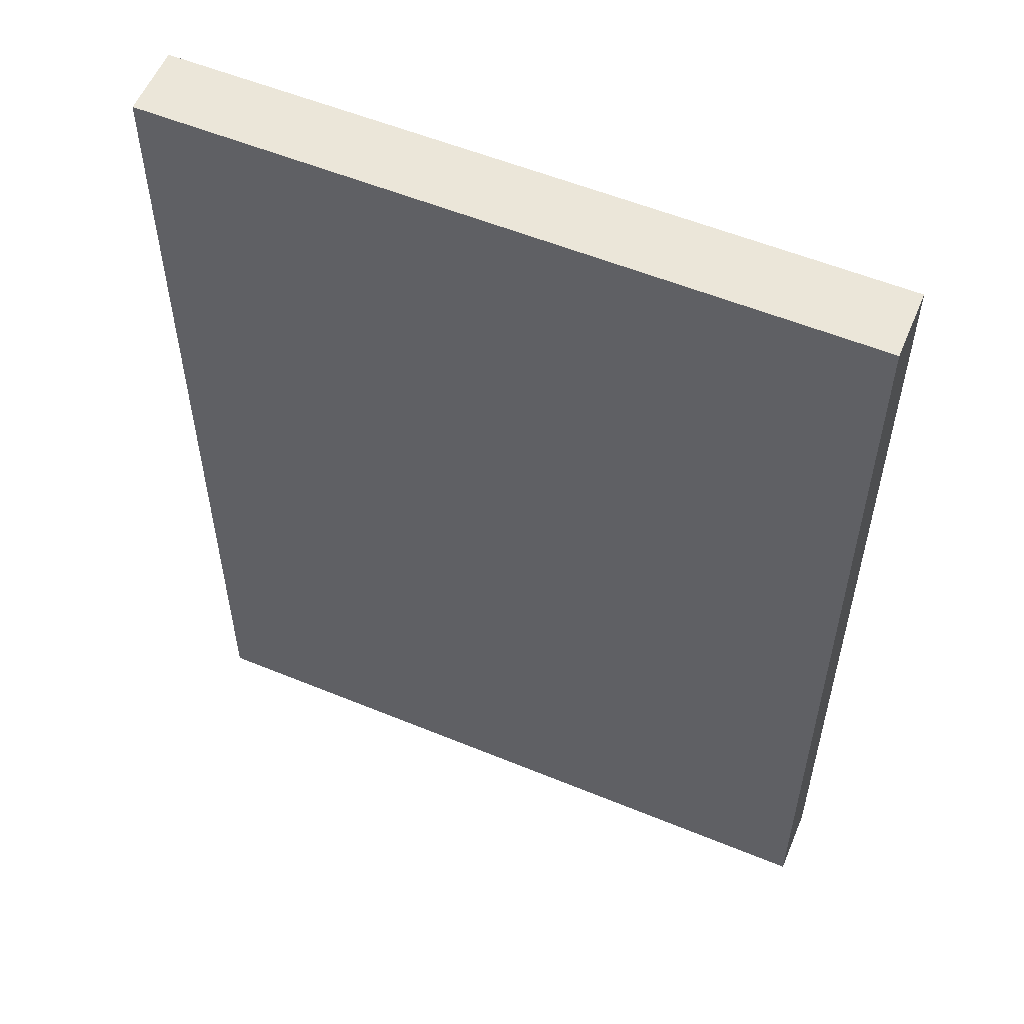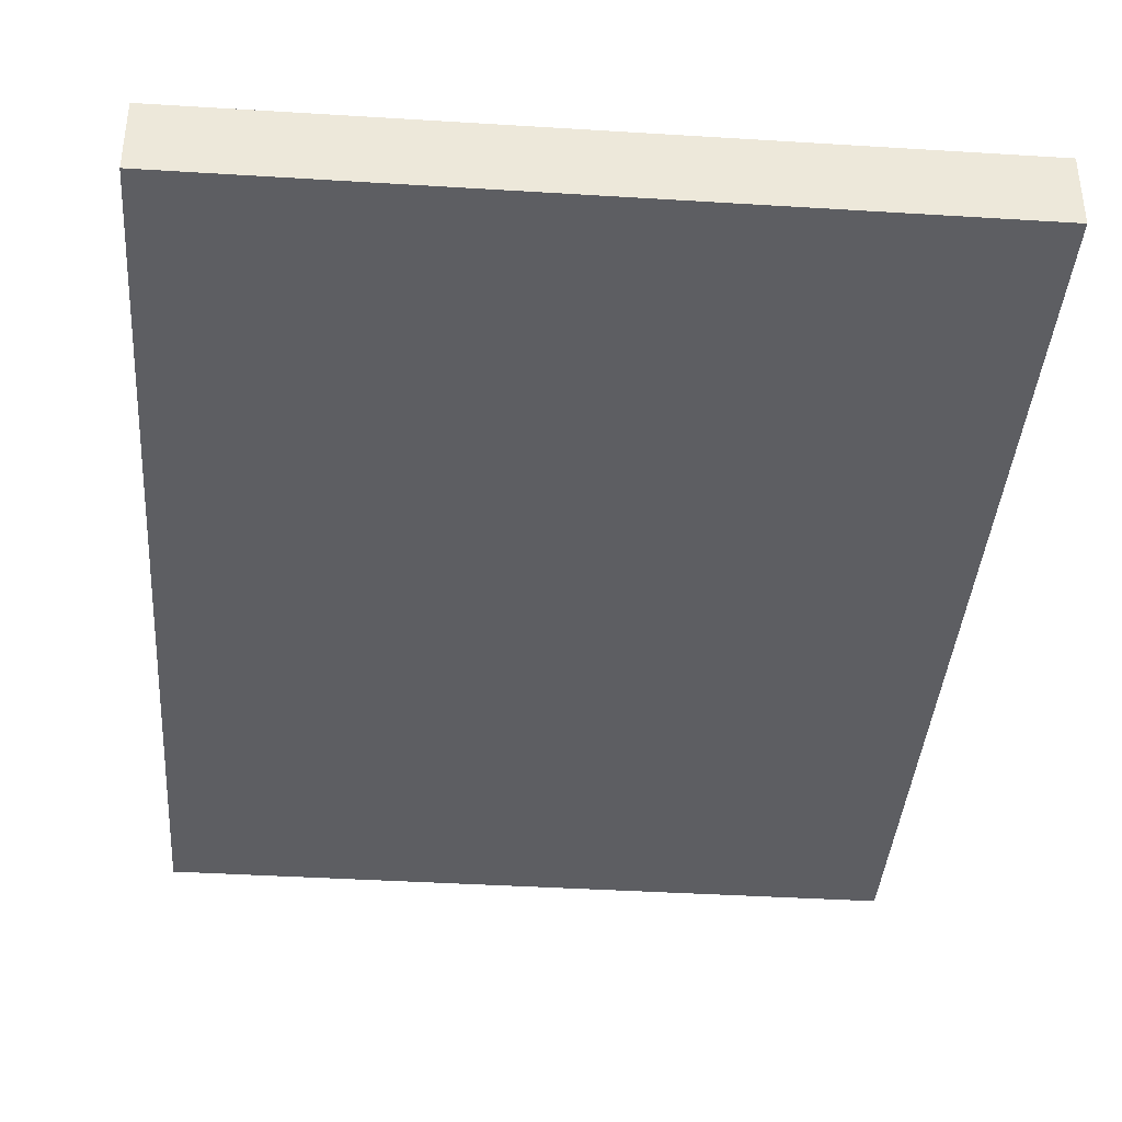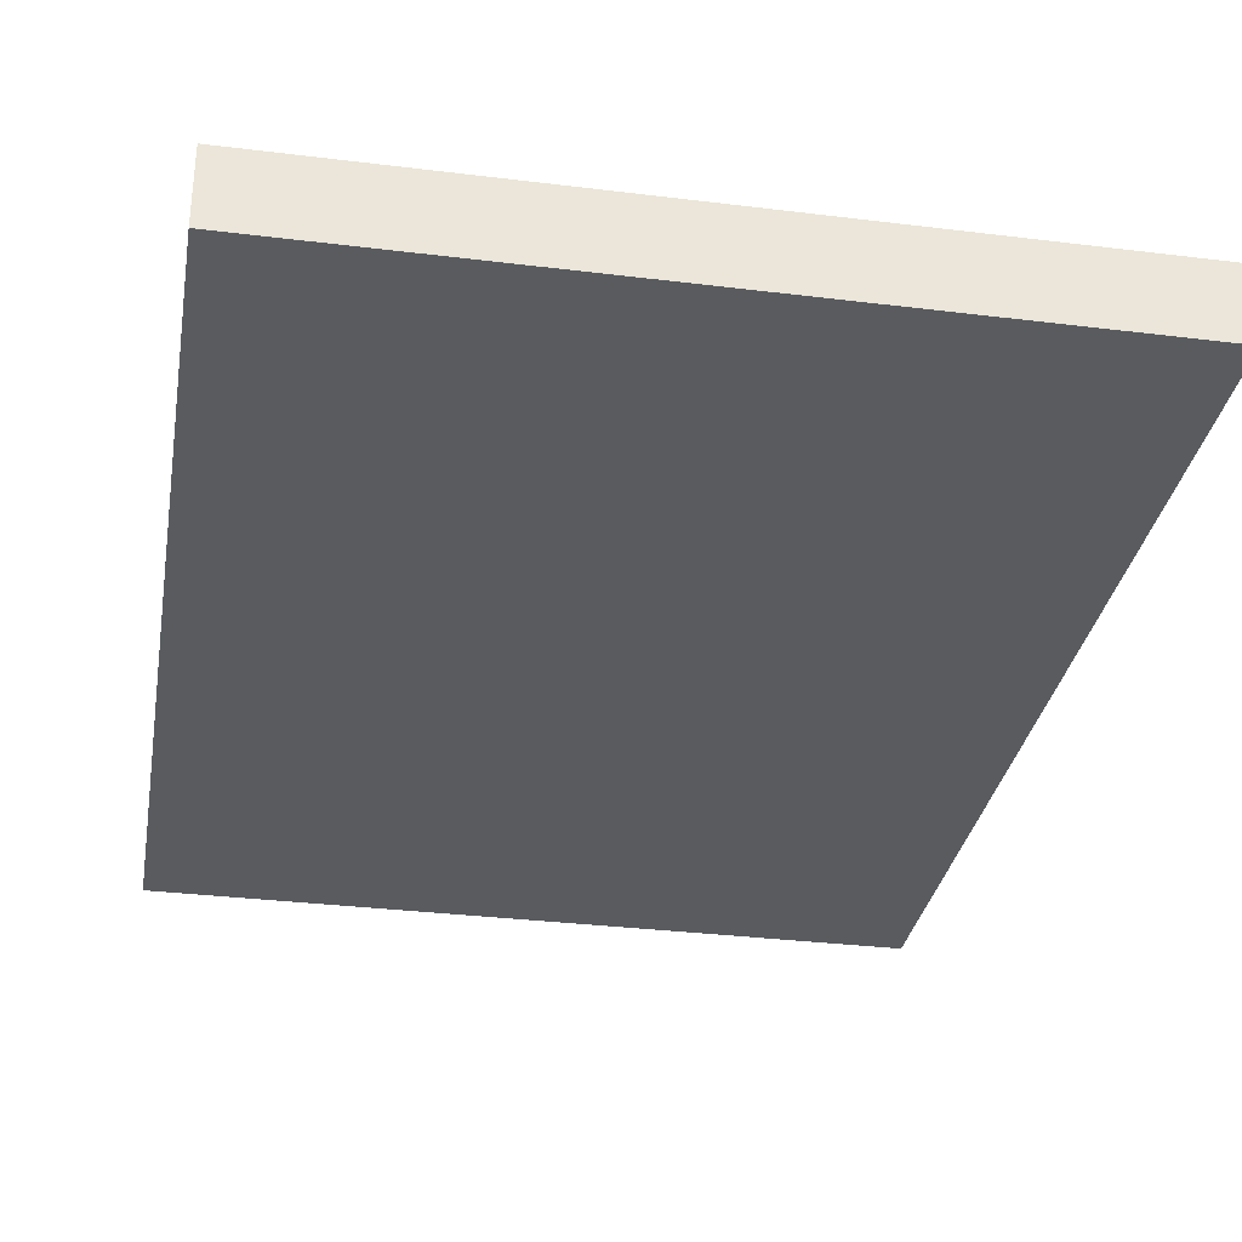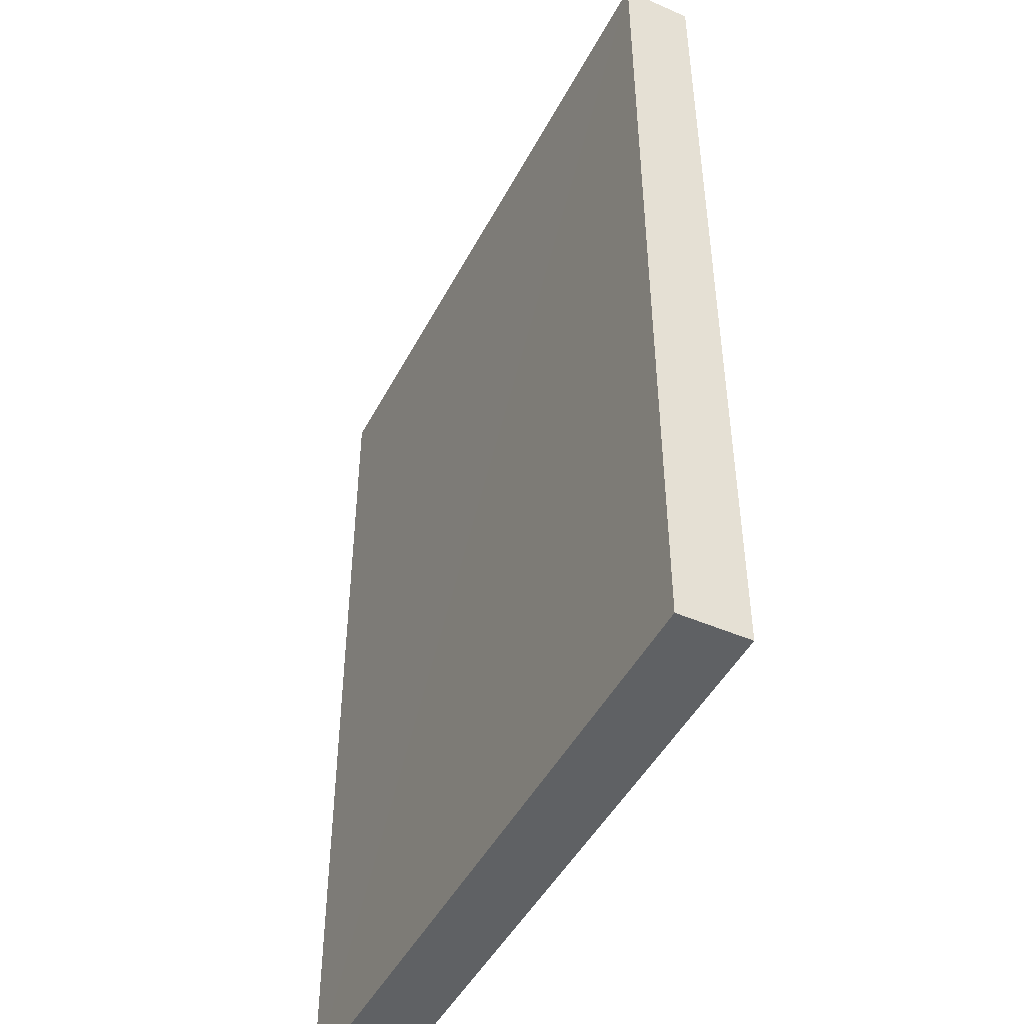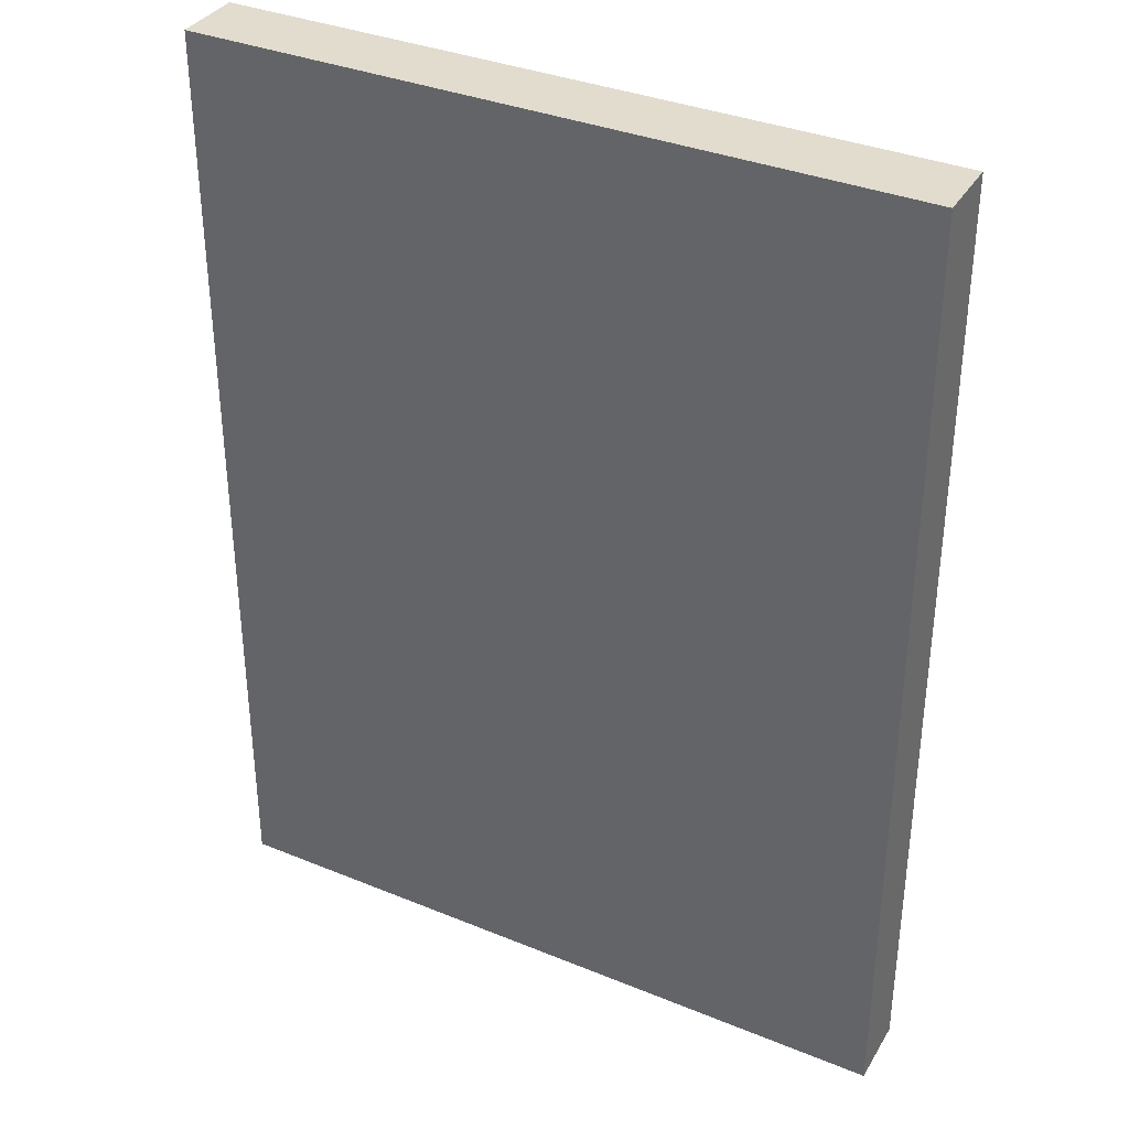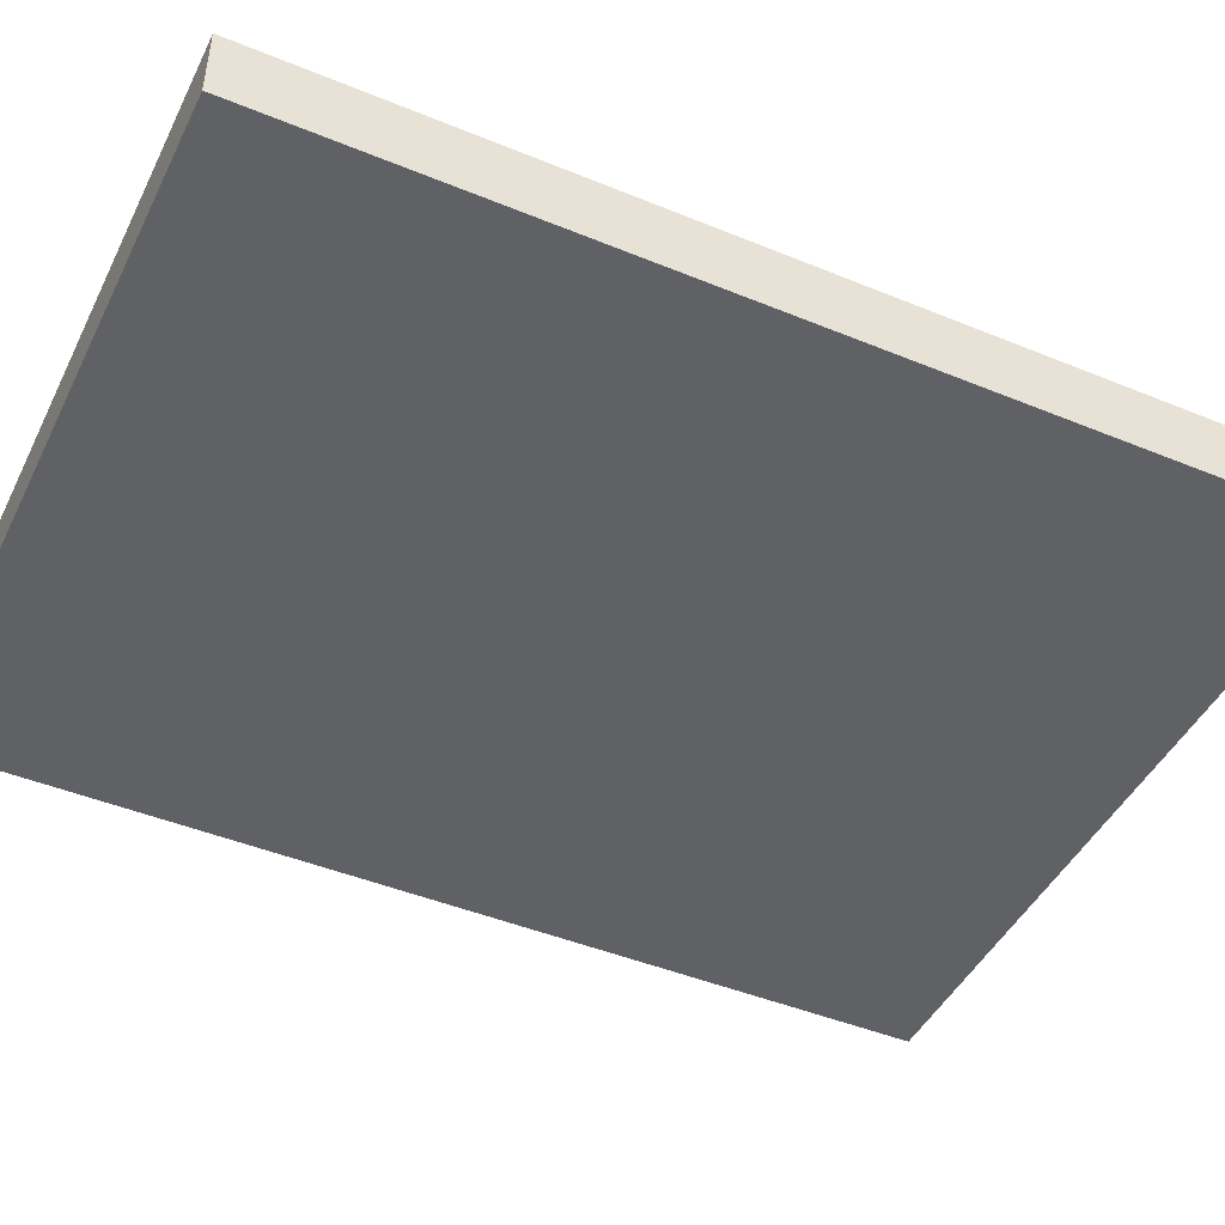
<metadata>
{"format":"obj","ext":"obj","renderer":"f3d","projection":"perspective","resolution":1024,"background":"white","views":[{"elev":55.1,"azim":23.4,"up":"+Y"},{"elev":-39.3,"azim":-4.3,"up":"+Z"},{"elev":-32.0,"azim":-9.9,"up":"+Z"},{"elev":-46.9,"azim":-116.5,"up":"+Y"},{"elev":35.2,"azim":28.7,"up":"+Y"},{"elev":-45.6,"azim":-115.2,"up":"+Z"}]}
</metadata>
<code>
o 10315
v 2217 1884 8.998
v 2217 1884 8.998
v 2217 1884 9.001
v 2217 1884 8.998
v 2217 1884 8.998
v 2217 1884 8.998
v 2217 1884 8.998
v 2217 1884 9.001
v 2217 1884 9.001
v 2217 1884 9.001
v 2217 1884 9.001
v 2217 1884 8.998
v 2217 1884 9.001
v 2217 1884 8.998
v 2217 1884 9.001
v 2217 1884 9.001
v 2217 1884 8.998
v 2217 1884 8.998
v 2217 1884 9.001
v 2217 1884 9.001
v 2217 1884 9.001
v 2217 1884 8.998
v 2217 1884 8.998
v 2217 1884 9.001
v 2217 1884 9.001
v 2217 1884 9.001
v 2217 1884 9.001
v 2217 1884 9.001
v 2217 1884 8.998
f 1 2 3
f 1 4 5
f 6 2 7
f 8 9 7
f 10 7 11
f 12 13 14
f 14 15 16
f 17 15 18
f 19 20 21
f 22 23 20
f 24 25 26
f 27 28 29

</code>
